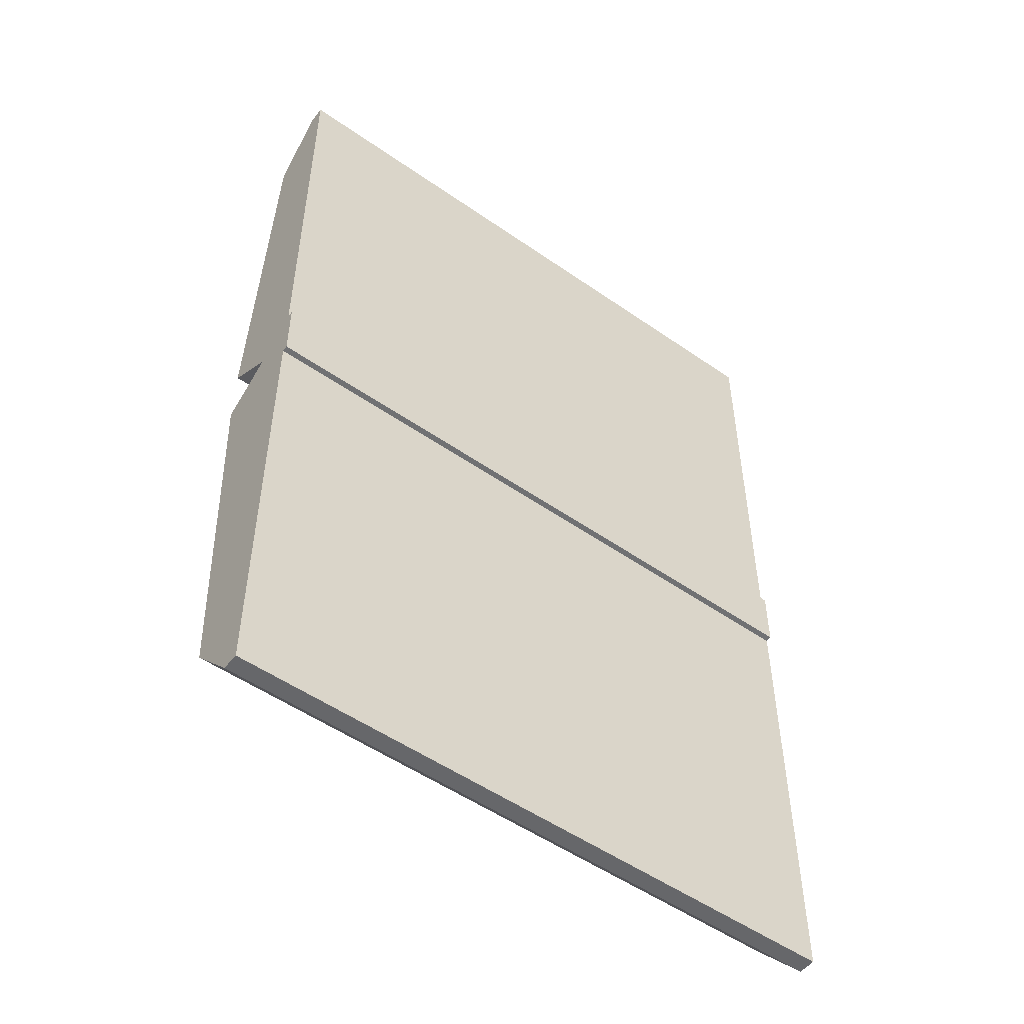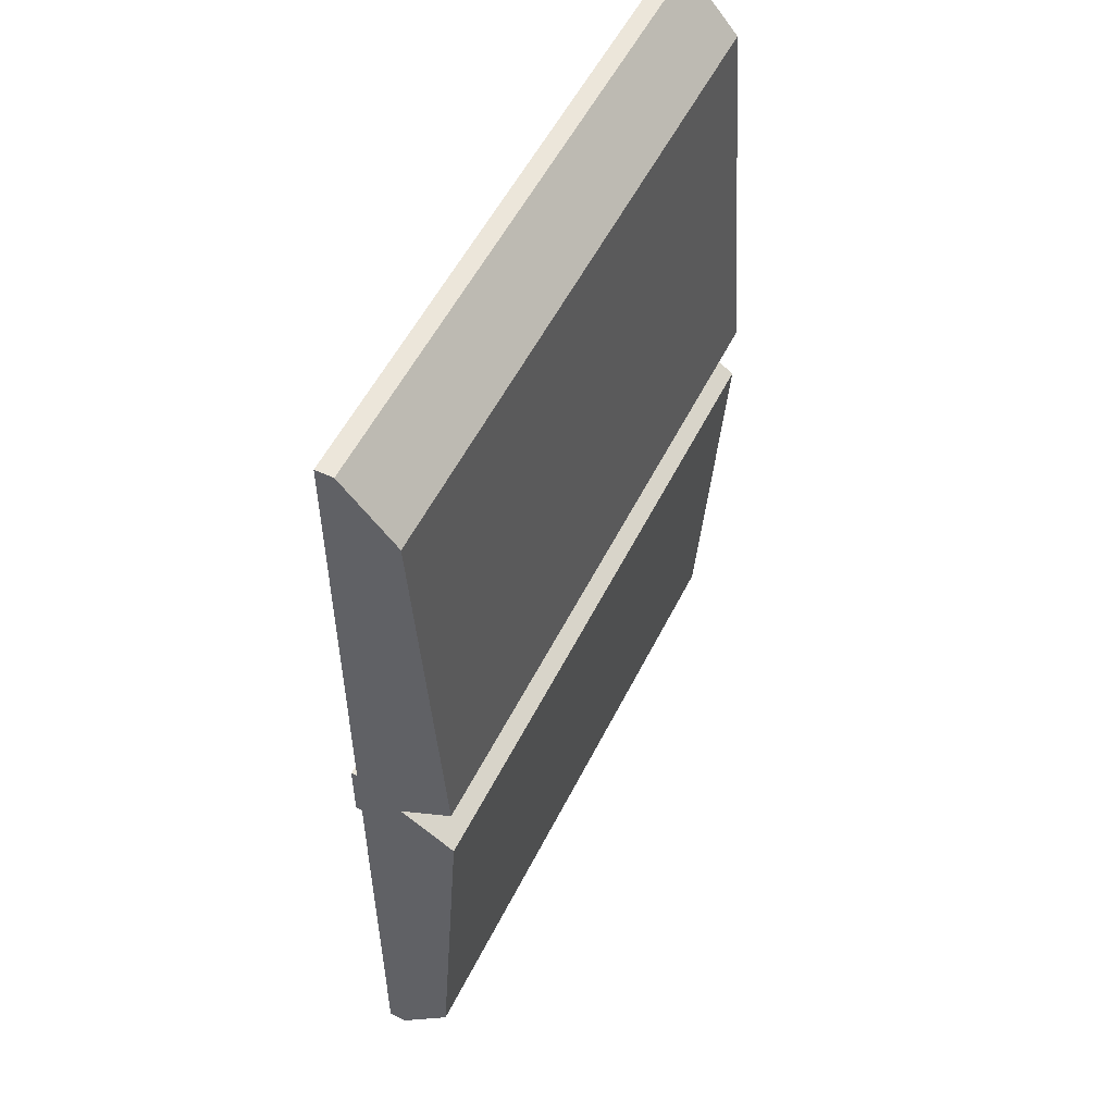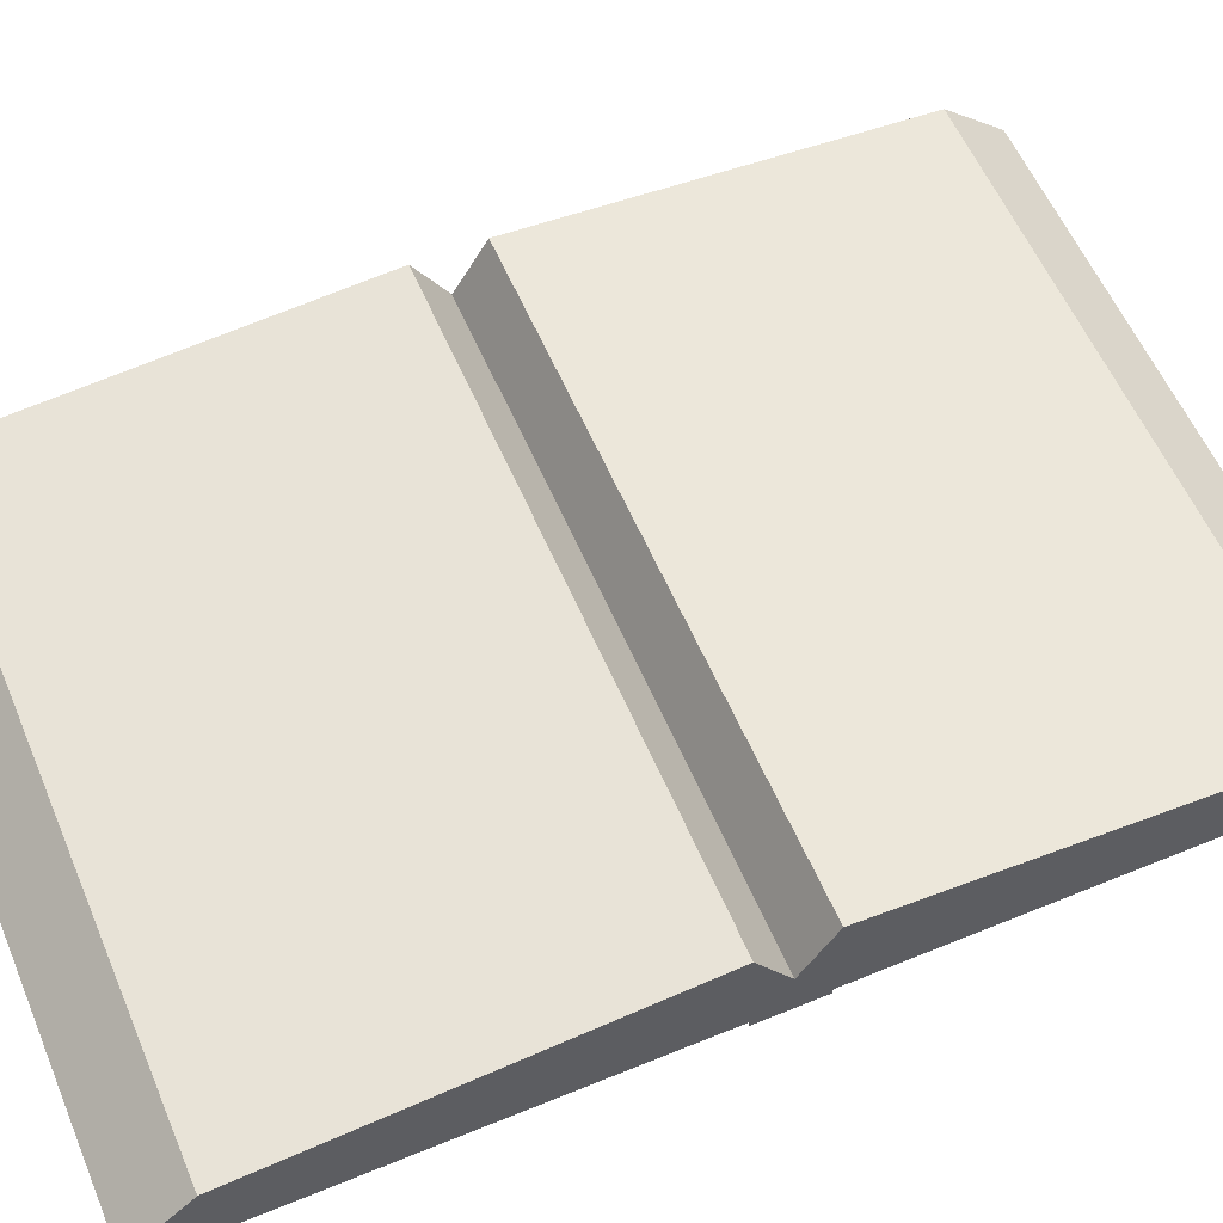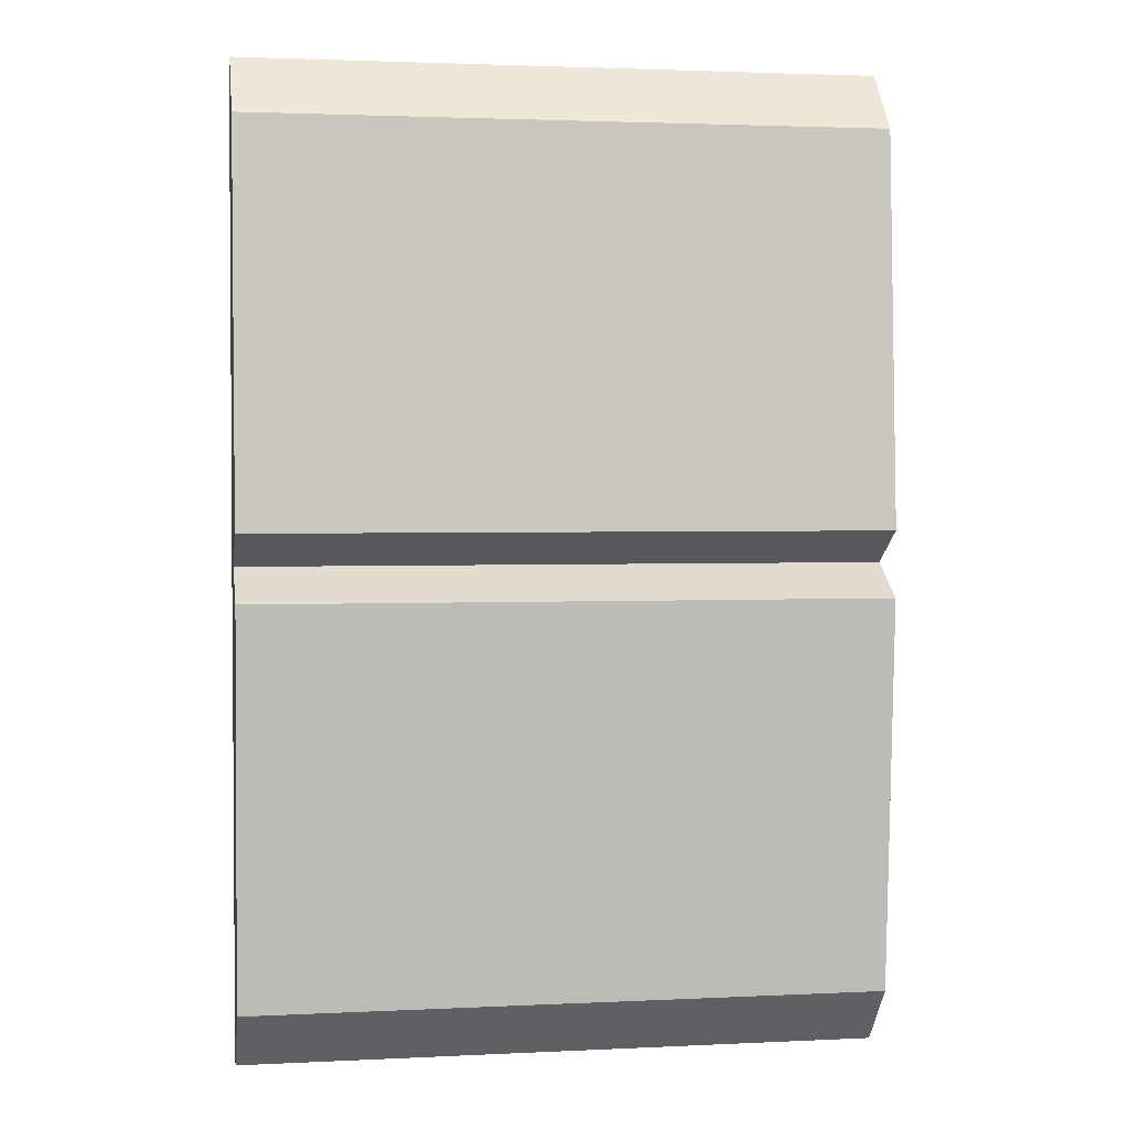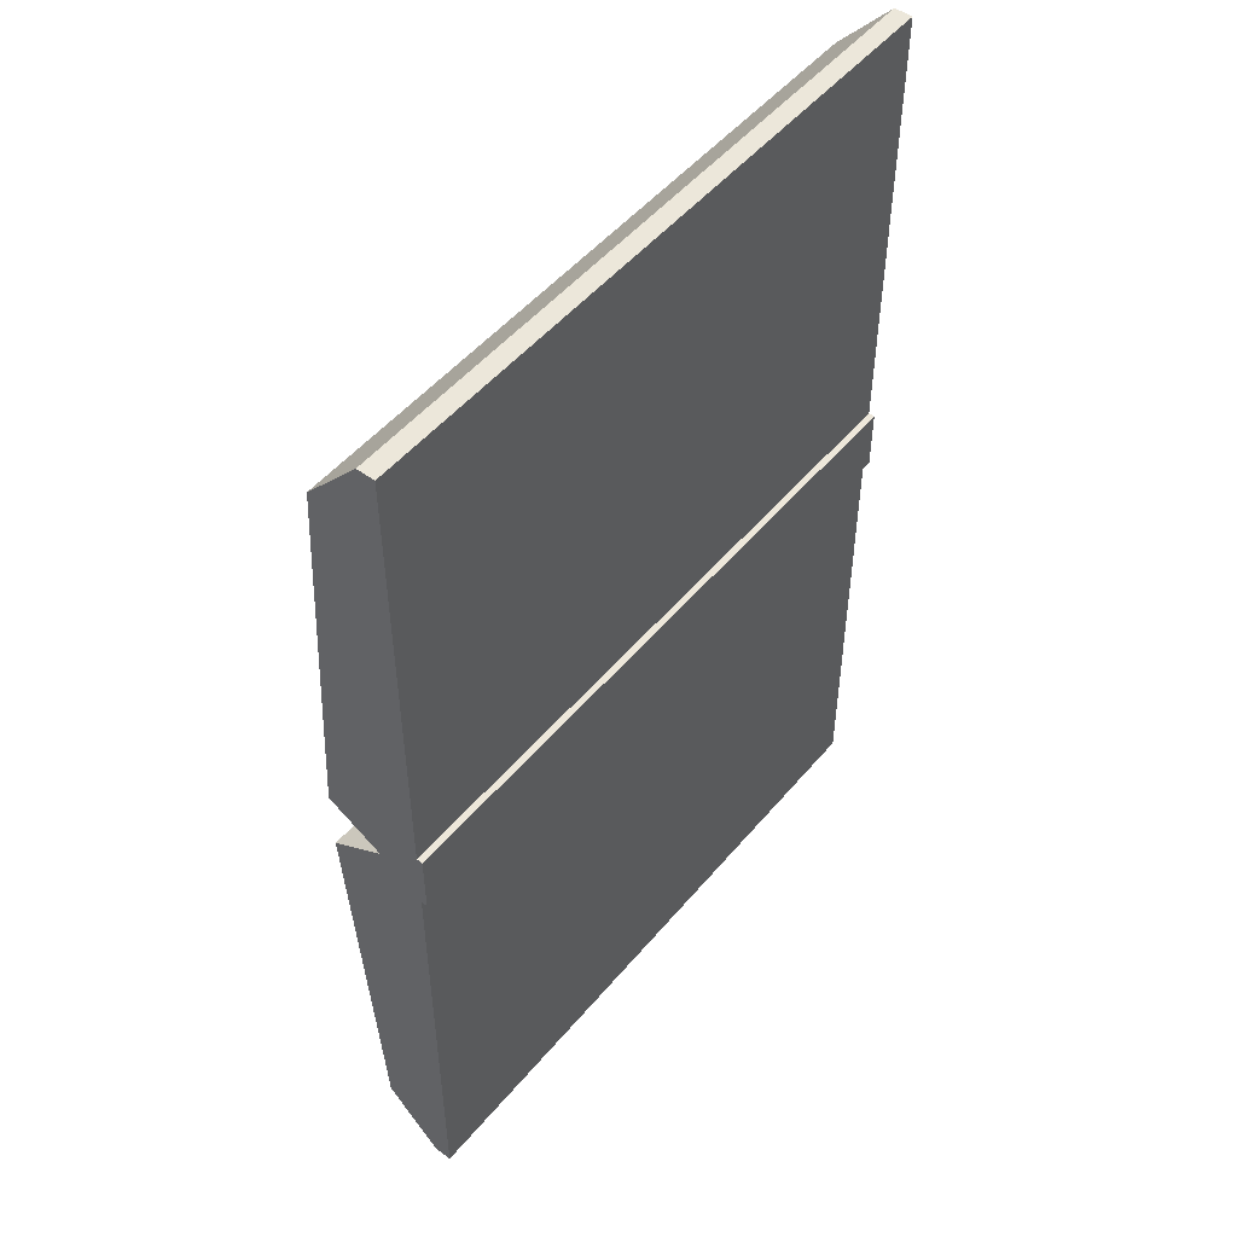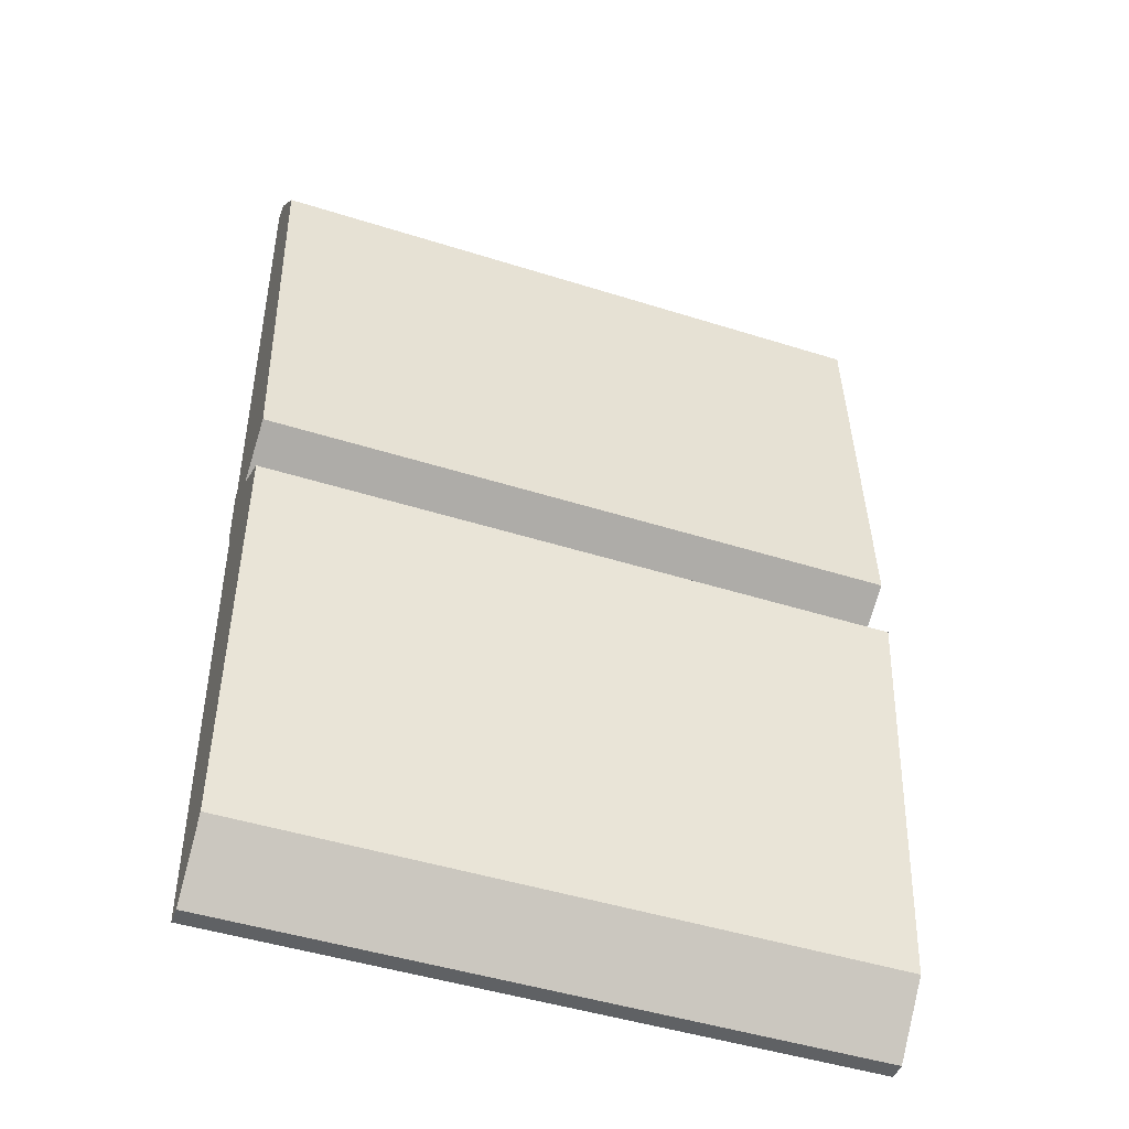
<metadata>
{"format":"obj","ext":"obj","renderer":"f3d","projection":"perspective","resolution":1024,"background":"white","views":[{"elev":-52.1,"azim":-37.0,"up":"+Z"},{"elev":54.5,"azim":116.2,"up":"+Z"},{"elev":58.0,"azim":67.0,"up":"+Y"},{"elev":2.4,"azim":170.2,"up":"+Z"},{"elev":50.7,"azim":-51.5,"up":"+Z"},{"elev":-46.4,"azim":160.1,"up":"+Z"}]}
</metadata>
<code>
o openbook0_Cube.002
v -0.2008 -0.000201 0.02012
v 0.2008 -0.000201 0.02012
v -0.2008 -0.000201 0.3055
v 0.2008 -0.000201 0.3055
v -0.2008 0.01085 0.008246
v 0.2008 0.01085 0.008246
v -0.2008 0.01085 0.3055
v 0.2008 -0.004 0.01988
v 0.2008 0.01085 0.3055
v -0.2008 -0.004 0.01988
v -0.2008 0.044 0.2678
v -0.2008 0.06048 0.02077
v -0.2008 0.02684 0
v 0.2008 0.044 0.2678
v 0.2008 0.06048 0.02077
v 0.2008 0.02684 -0
v 0.2008 -0.000201 -0.02012
v -0.2008 -0.000201 -0.02012
v 0.2008 -0.000201 -0.3055
v -0.2008 -0.000201 -0.3055
v 0.2008 0.01085 -0.008246
v -0.2008 0.01085 -0.008246
v 0.2008 0.01085 -0.3055
v -0.2008 -0.004 -0.01988
v -0.2008 0.01085 -0.3055
v 0.2008 -0.004 -0.01988
v 0.2008 0.044 -0.2678
v 0.2008 0.06048 -0.02077
v 0.2008 0.02684 -0
v -0.2008 0.044 -0.2678
v -0.2008 0.06048 -0.02077
v -0.2008 0.02684 0
f 1 2 4 3
f 10 8 2 1
f 9 4 2 6
f 1 5 22 18
f 3 7 5 1
f 3 4 9 7
f 7 9 14 11
f 9 6 15 14
f 7 11 12 5
f 13 12 15 16
f 15 12 11 14
f 17 18 20 19
f 25 20 18 22
f 24 10 1 18
f 19 23 21 17
f 19 20 25 23
f 23 25 30 27
f 25 22 31 30
f 23 27 28 21
f 29 28 31 32
f 31 28 27 30
f 5 32 22
f 22 32 31
f 5 12 32
f 26 17 2 8
f 2 17 21 6
f 29 6 21
f 21 28 29
f 6 29 15
f 17 26 24 18
f 8 10 24 26

</code>
